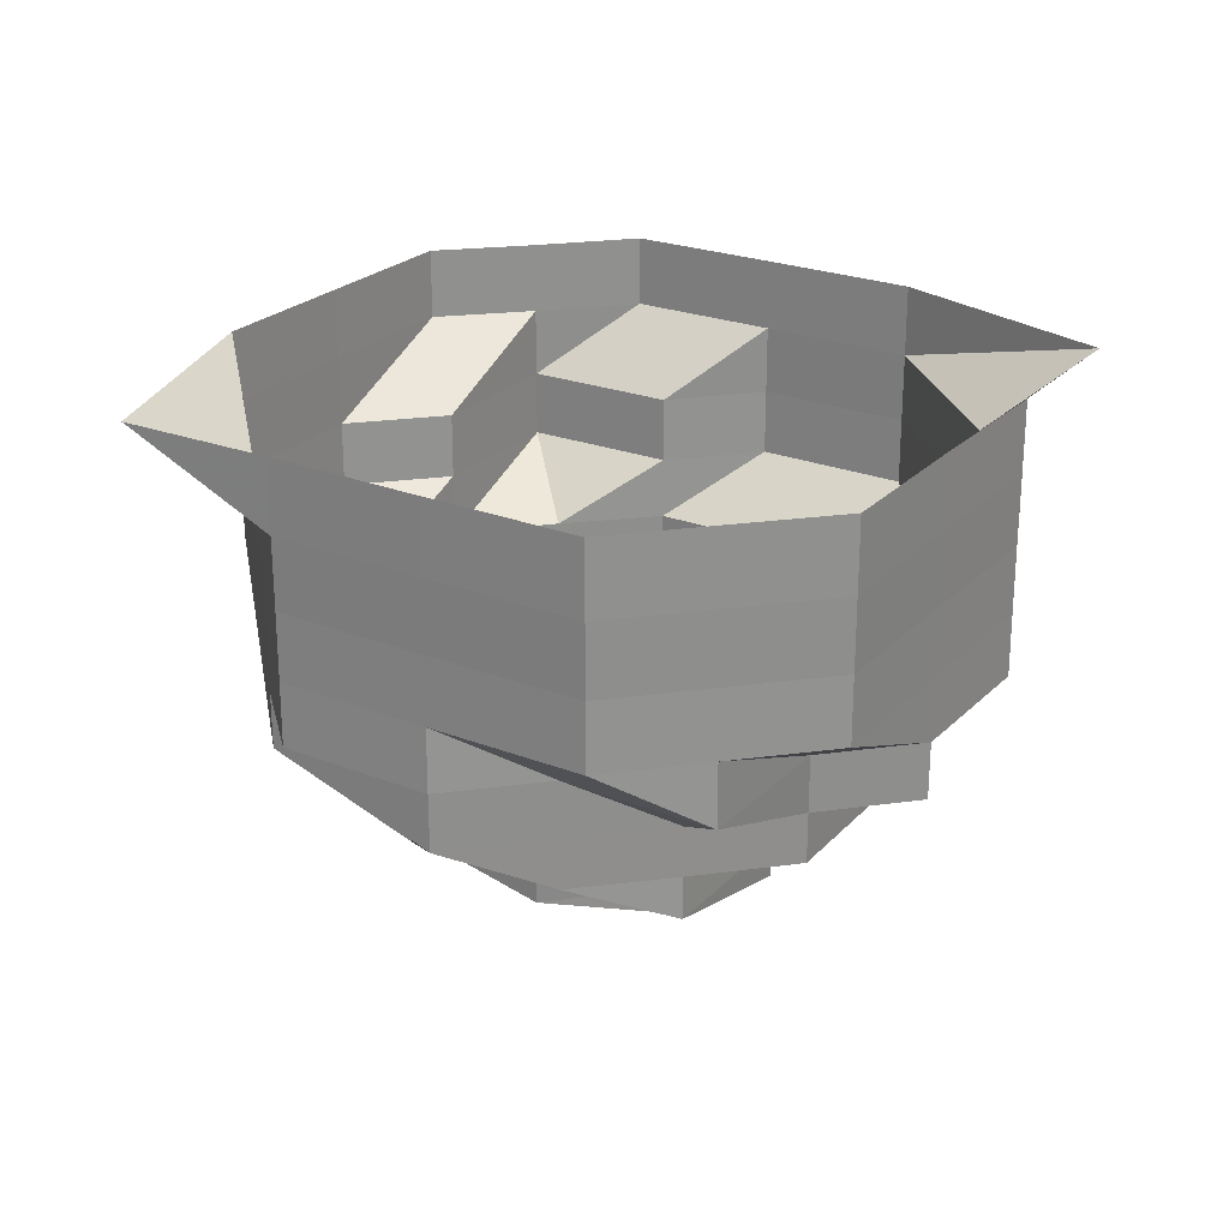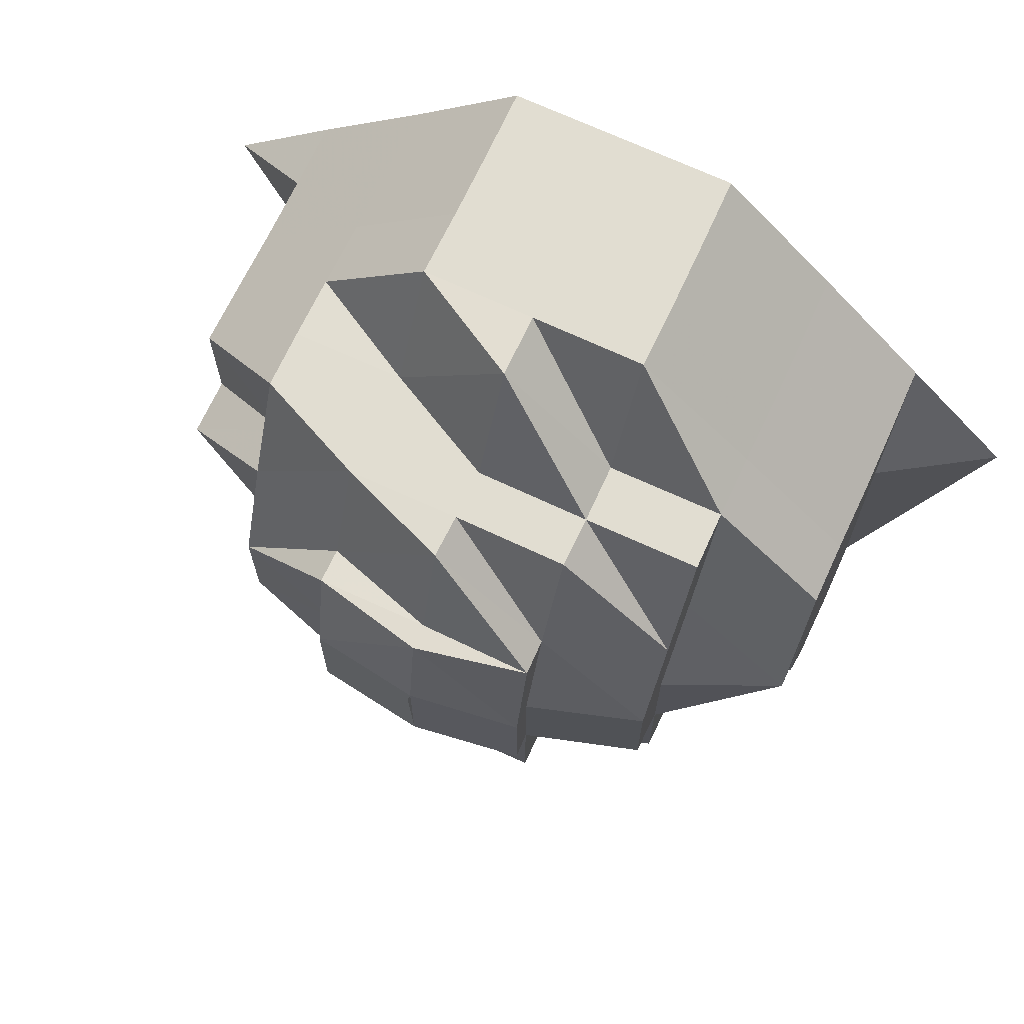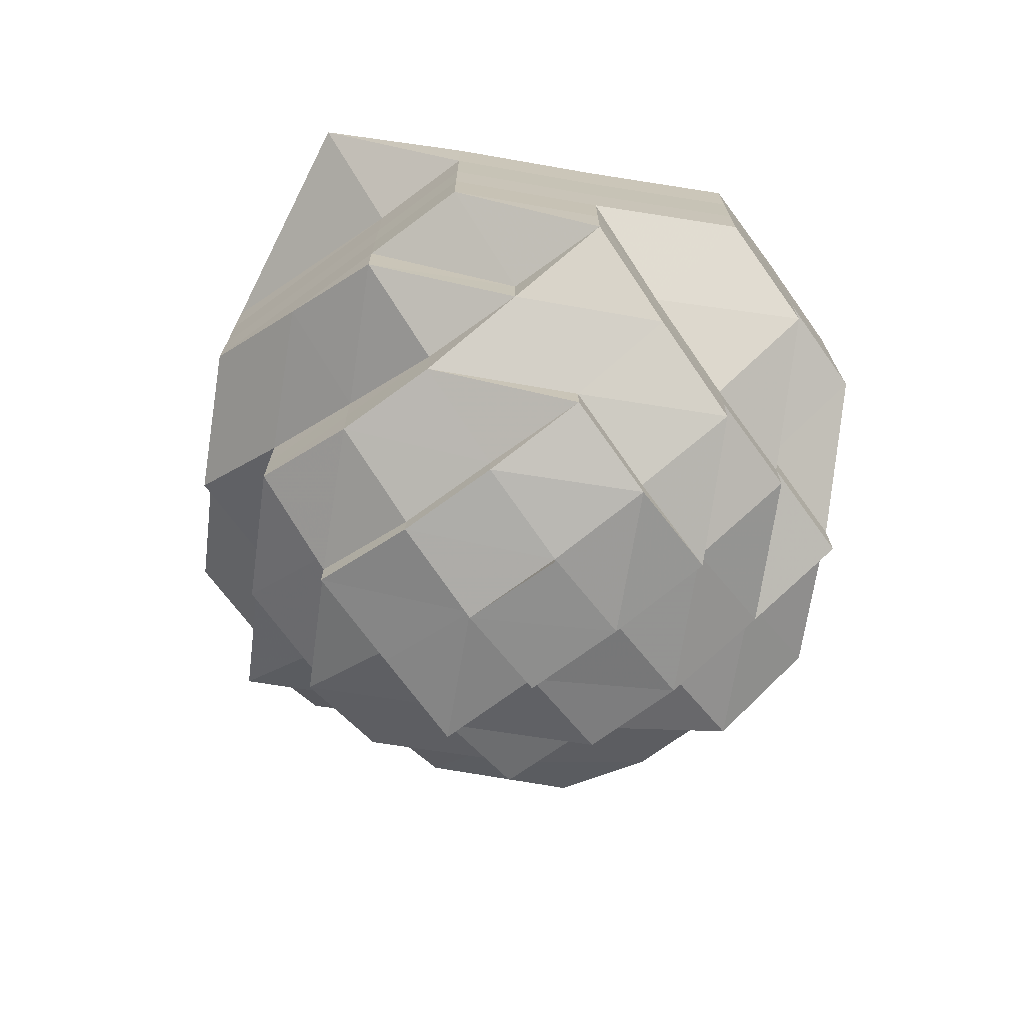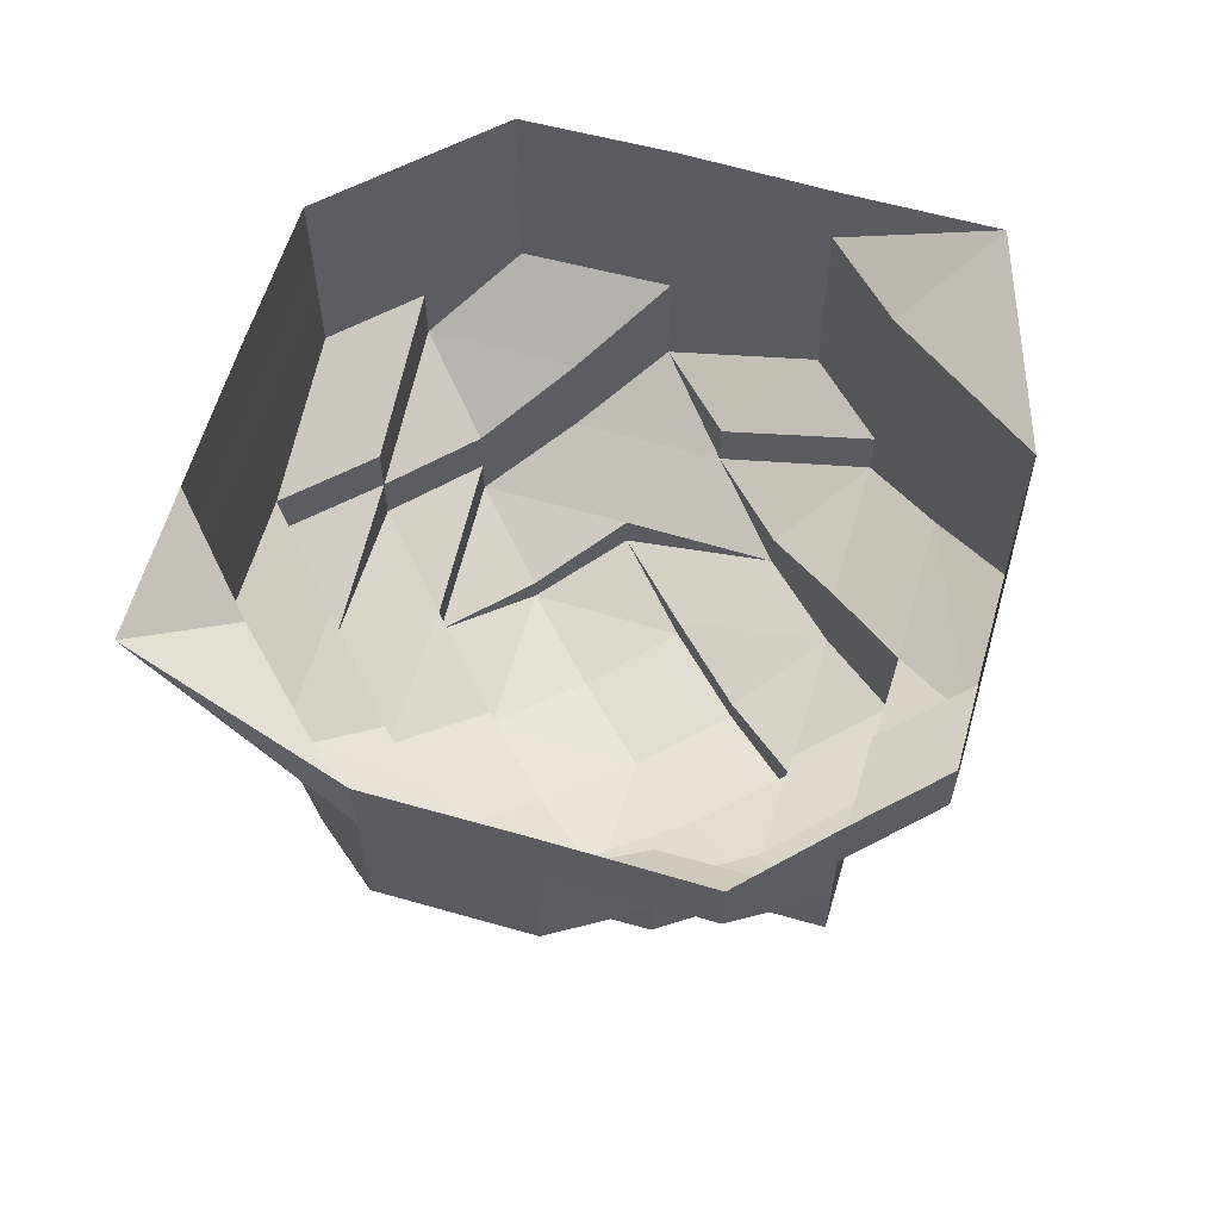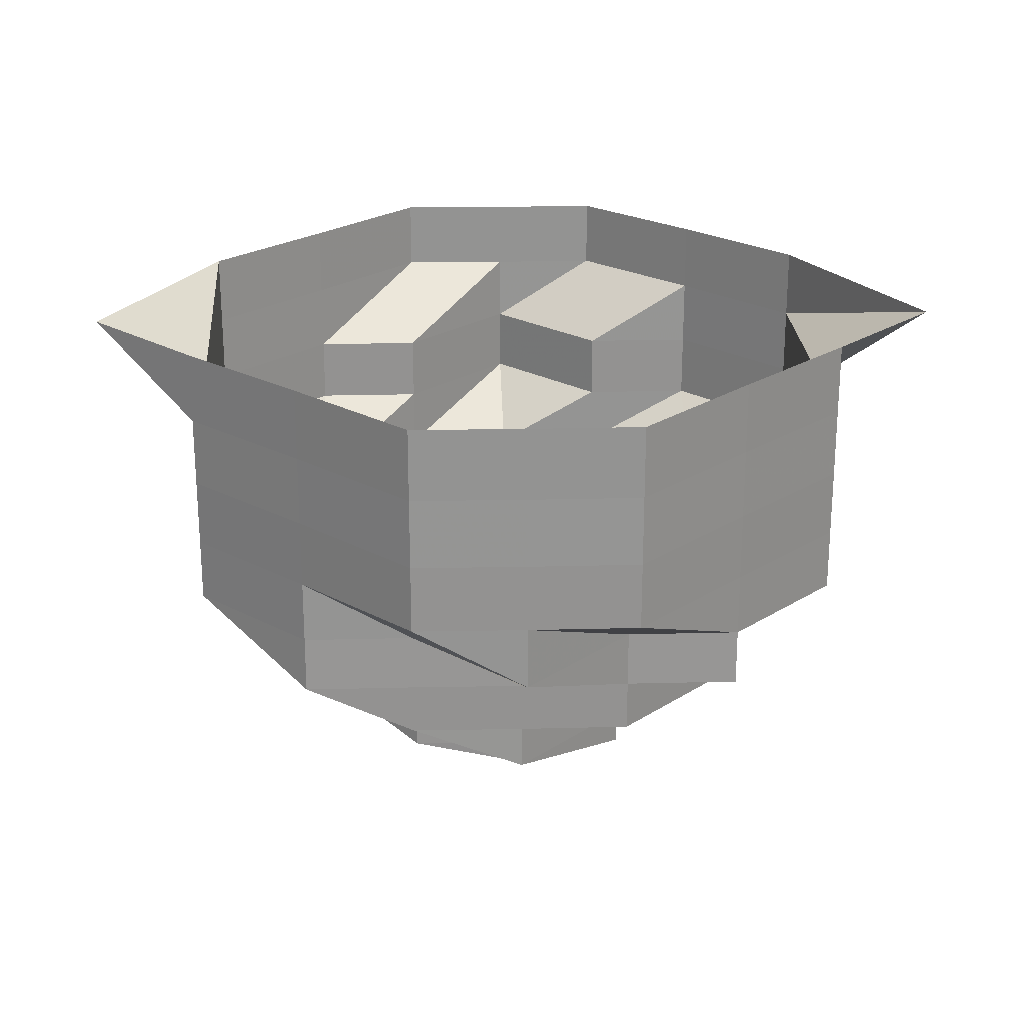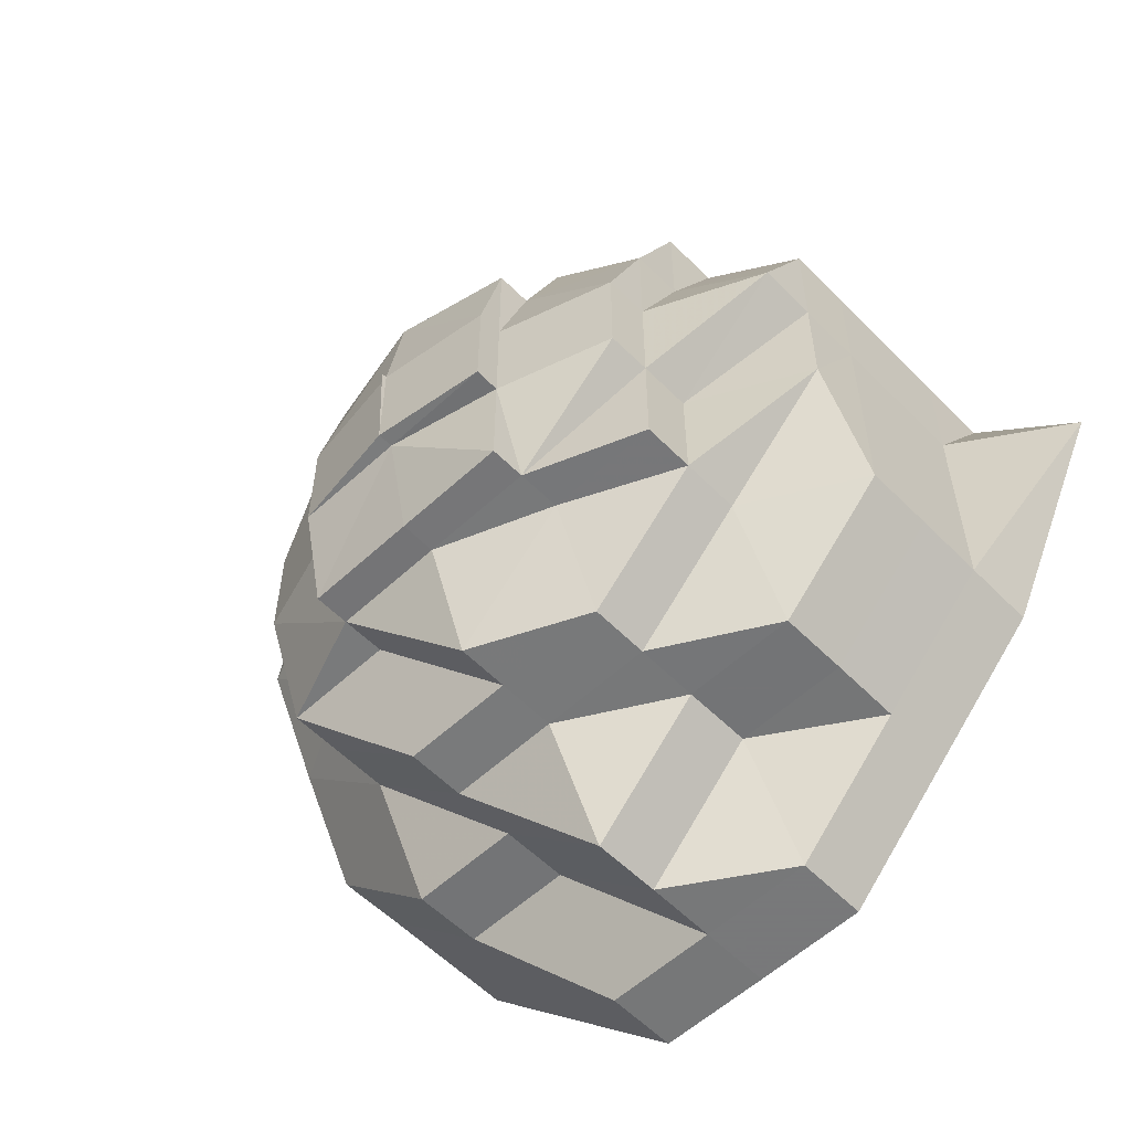
<metadata>
{"format":"obj","ext":"obj","renderer":"f3d","projection":"perspective","resolution":1024,"background":"white","views":[{"elev":24.6,"azim":167.6,"up":"+Z"},{"elev":68.6,"azim":-155.0,"up":"+Y"},{"elev":-71.3,"azim":126.1,"up":"+Z"},{"elev":60.8,"azim":-28.8,"up":"+Z"},{"elev":23.2,"azim":177.8,"up":"+Z"},{"elev":-57.0,"azim":-136.2,"up":"+Y"}]}
</metadata>
<code>
o 27757
v 2234 1885 8.948
v 2234 1885 8.948
v 2234 1885 8.942
v 2234 1885 8.942
v 2234 1885 8.948
v 2234 1885 8.942
v 2234 1885 8.948
v 2234 1885 8.942
v 2234 1885 8.948
v 2234 1885 8.942
v 2234 1885 8.948
v 2234 1885 8.935
v 2234 1885 8.942
v 2234 1885 8.948
v 2234 1885 8.935
v 2234 1885 8.935
v 2234 1885 8.942
v 2234 1885 8.948
v 2234 1885 8.935
v 2234 1885 8.942
v 2234 1885 8.948
v 2234 1885 8.935
v 2234 1885 8.942
v 2234 1885 8.948
v 2234 1885 8.935
v 2234 1885 8.942
v 2234 1885 8.948
v 2234 1885 8.935
v 2234 1885 8.942
v 2234 1885 8.948
v 2234 1885 8.935
v 2234 1885 8.942
v 2234 1885 8.948
v 2234 1885 8.935
v 2234 1885 8.942
v 2234 1885 8.948
v 2234 1885 8.935
v 2234 1885 8.942
v 2234 1885 8.948
v 2234 1885 8.935
v 2234 1885 8.935
v 2234 1885 8.929
v 2234 1885 8.935
v 2234 1885 8.942
v 2234 1885 8.948
v 2234 1885 8.935
v 2234 1885 8.942
v 2234 1885 8.929
v 2234 1885 8.935
v 2234 1885 8.935
v 2234 1885 8.929
v 2234 1885 8.935
v 2234 1885 8.929
v 2234 1885 8.929
v 2234 1885 8.924
v 2234 1885 8.935
v 2234 1885 8.929
v 2234 1885 8.929
v 2234 1885 8.929
v 2234 1885 8.924
v 2234 1885 8.924
v 2234 1885 8.924
v 2234 1885 8.924
v 2234 1885 8.919
v 2234 1885 8.919
v 2234 1885 8.919
v 2234 1885 8.914
v 2234 1885 8.919
v 2234 1885 8.914
v 2234 1885 8.919
v 2234 1885 8.91
v 2234 1885 8.914
v 2234 1885 8.924
v 2234 1885 8.929
v 2234 1885 8.919
v 2234 1885 8.914
v 2234 1885 8.924
v 2234 1885 8.914
v 2234 1885 8.91
v 2234 1885 8.91
v 2234 1885 8.919
v 2234 1885 8.914
v 2234 1885 8.907
v 2234 1885 8.91
v 2234 1885 8.907
v 2234 1885 8.905
v 2234 1885 8.905
v 2234 1885 8.905
v 2234 1885 8.91
v 2234 1885 8.907
v 2234 1885 8.905
v 2234 1885 8.903
v 2234 1885 8.903
v 2234 1885 8.907
v 2234 1885 8.905
v 2234 1885 8.903
v 2234 1885 8.905
v 2234 1885 8.905
v 2234 1885 8.905
v 2234 1885 8.903
v 2234 1885 8.905
v 2234 1885 8.905
v 2234 1885 8.907
v 2234 1885 8.907
v 2234 1885 8.905
v 2234 1885 8.905
v 2234 1885 8.903
v 2234 1885 8.905
v 2234 1885 8.907
v 2234 1885 8.907
v 2234 1885 8.907
v 2234 1885 8.91
v 2234 1885 8.91
v 2234 1885 8.914
v 2234 1885 8.91
v 2234 1885 8.914
v 2234 1885 8.919
v 2234 1885 8.905
v 2234 1885 8.905
v 2234 1885 8.907
v 2234 1885 8.924
v 2234 1885 8.919
v 2234 1885 8.914
v 2234 1885 8.924
v 2234 1885 8.929
v 2234 1885 8.929
v 2234 1885 8.919
v 2234 1885 8.914
v 2234 1885 8.919
v 2234 1885 8.914
v 2234 1885 8.924
v 2234 1885 8.924
v 2234 1885 8.919
v 2234 1885 8.929
v 2234 1885 8.924
v 2234 1885 8.929
v 2234 1885 8.924
v 2234 1885 8.929
v 2234 1885 8.919
v 2234 1885 8.929
v 2234 1885 8.924
v 2234 1885 8.929
v 2234 1885 8.924
v 2234 1885 8.919
v 2234 1885 8.919
v 2234 1885 8.919
v 2234 1885 8.919
v 2234 1885 8.914
v 2234 1885 8.924
v 2234 1885 8.919
v 2234 1885 8.914
v 2234 1885 8.914
v 2234 1885 8.914
v 2234 1885 8.914
v 2234 1885 8.91
v 2234 1885 8.91
v 2234 1885 8.907
v 2234 1885 8.907
v 2234 1885 8.91
v 2234 1885 8.91
v 2234 1885 8.91
v 2234 1885 8.907
v 2234 1885 8.91
v 2234 1885 8.907
v 2234 1885 8.914
v 2234 1885 8.907
v 2234 1885 8.907
v 2234 1885 8.907
v 2234 1885 8.905
v 2234 1885 8.91
v 2234 1885 8.907
v 2234 1885 8.914
v 2234 1885 8.919
v 2234 1885 8.919
v 2234 1885 8.924
v 2234 1885 8.924
v 2234 1885 8.929
v 2234 1885 8.929
v 2234 1885 8.903
v 2234 1885 8.903
v 2234 1885 8.903
v 2234 1885 8.903
v 2234 1885 8.903
f 1 2 3
f 3 2 4
f 2 5 4
f 6 1 3
f 7 1 6
f 4 5 8
f 5 9 8
f 10 7 6
f 11 7 10
f 6 3 12
f 13 11 10
f 14 11 13
f 10 6 15
f 15 6 12
f 13 10 16
f 16 10 15
f 17 14 13
f 18 14 17
f 19 13 16
f 17 13 19
f 20 18 17
f 21 18 20
f 22 17 19
f 20 17 22
f 23 21 20
f 24 21 23
f 25 20 22
f 23 20 25
f 26 24 23
f 27 24 26
f 28 23 25
f 26 23 28
f 29 27 26
f 30 27 29
f 31 26 28
f 29 26 31
f 32 30 29
f 33 30 32
f 34 29 31
f 32 29 34
f 35 33 32
f 36 33 35
f 37 32 34
f 35 32 37
f 38 36 35
f 39 36 38
f 40 35 37
f 38 35 40
f 41 40 42
f 43 38 40
f 44 39 38
f 44 38 43
f 45 39 44
f 46 44 43
f 47 45 44
f 47 44 46
f 9 45 47
f 8 9 47
f 46 43 48
f 8 47 49
f 49 47 46
f 50 8 49
f 4 8 50
f 49 46 51
f 51 46 48
f 48 52 53
f 54 49 51
f 50 49 54
f 51 48 55
f 56 4 50
f 3 4 56
f 12 3 56
f 56 50 57
f 57 50 54
f 12 56 58
f 58 56 57
f 59 12 58
f 15 12 59
f 54 51 60
f 60 51 55
f 57 54 61
f 61 54 60
f 58 57 62
f 62 57 61
f 63 58 62
f 59 58 63
f 62 61 64
f 61 60 65
f 64 61 65
f 66 62 64
f 63 62 66
f 64 65 67
f 66 64 67
f 65 60 68
f 60 55 68
f 65 68 69
f 67 65 69
f 68 55 70
f 67 69 71
f 69 68 72
f 68 70 72
f 69 72 71
f 55 73 70
f 55 48 73
f 48 74 73
f 70 73 75
f 72 70 76
f 70 75 76
f 73 77 75
f 73 74 77
f 76 75 78
f 72 76 79
f 71 72 79
f 76 78 80
f 79 76 80
f 75 81 78
f 75 77 81
f 78 82 80
f 78 81 82
f 79 80 83
f 80 82 84
f 71 79 85
f 85 79 83
f 86 83 87
f 85 83 88
f 83 89 90
f 83 90 91
f 92 91 93
f 94 85 88
f 94 71 85
f 95 94 88
f 95 88 96
f 97 98 96
f 99 95 96
f 100 99 92
f 101 102 100
f 99 103 95
f 98 104 105
f 87 105 100
f 105 106 107
f 108 109 106
f 110 103 99
f 103 111 95
f 111 94 95
f 111 112 94
f 112 71 94
f 112 67 71
f 113 112 111
f 103 113 111
f 114 67 112
f 113 114 112
f 114 66 67
f 115 113 103
f 110 115 103
f 116 114 113
f 115 116 113
f 117 66 114
f 116 117 114
f 117 63 66
f 118 110 119
f 120 110 118
f 121 63 117
f 121 59 63
f 122 117 116
f 122 121 117
f 123 122 116
f 123 116 115
f 124 121 122
f 125 59 121
f 124 125 121
f 125 15 59
f 16 15 125
f 126 16 125
f 126 125 124
f 19 16 126
f 127 122 123
f 127 124 122
f 128 127 123
f 128 123 115
f 129 127 130
f 131 124 127
f 132 131 129
f 131 126 124
f 133 131 127
f 134 126 131
f 134 19 126
f 135 134 131
f 22 19 134
f 136 22 134
f 136 134 135
f 25 22 136
f 137 136 135
f 138 25 136
f 138 136 137
f 28 25 138
f 137 135 139
f 140 28 138
f 31 28 140
f 141 138 137
f 140 138 141
f 142 31 140
f 34 31 142
f 143 140 141
f 142 140 143
f 141 137 144
f 144 137 139
f 143 141 145
f 145 141 144
f 146 143 145
f 139 147 148
f 139 149 147
f 150 145 151
f 144 139 152
f 152 139 128
f 145 144 153
f 153 144 152
f 154 145 153
f 151 153 155
f 152 128 156
f 156 128 115
f 156 115 110
f 157 156 110
f 158 159 157
f 160 152 156
f 153 152 160
f 160 156 157
f 161 153 160
f 161 160 157
f 84 161 162
f 163 84 164
f 84 165 161
f 166 84 162
f 166 162 105
f 162 167 105
f 167 168 169
f 162 170 171
f 165 172 170
f 165 173 172
f 82 165 84
f 82 174 165
f 174 146 165
f 81 174 82
f 174 175 146
f 175 143 146
f 175 142 143
f 81 176 174
f 176 175 174
f 77 176 81
f 177 142 175
f 176 177 175
f 177 34 142
f 37 34 177
f 178 177 176
f 178 37 177
f 77 178 176
f 40 37 178
f 74 178 77
f 74 40 178
f 179 180 181
f 182 183 181

</code>
